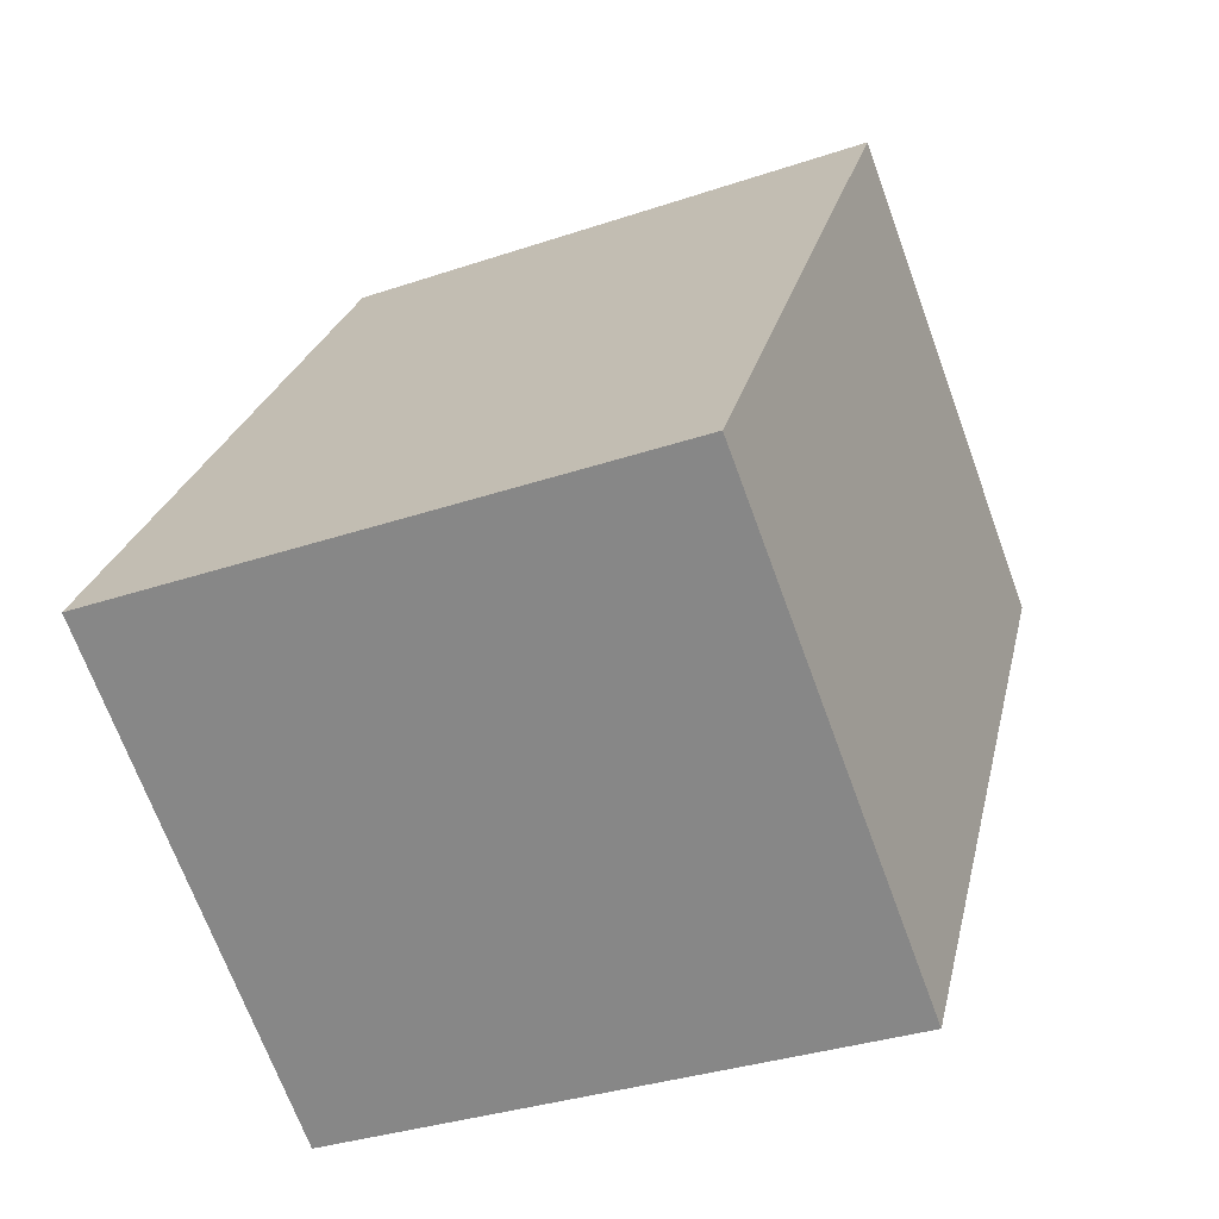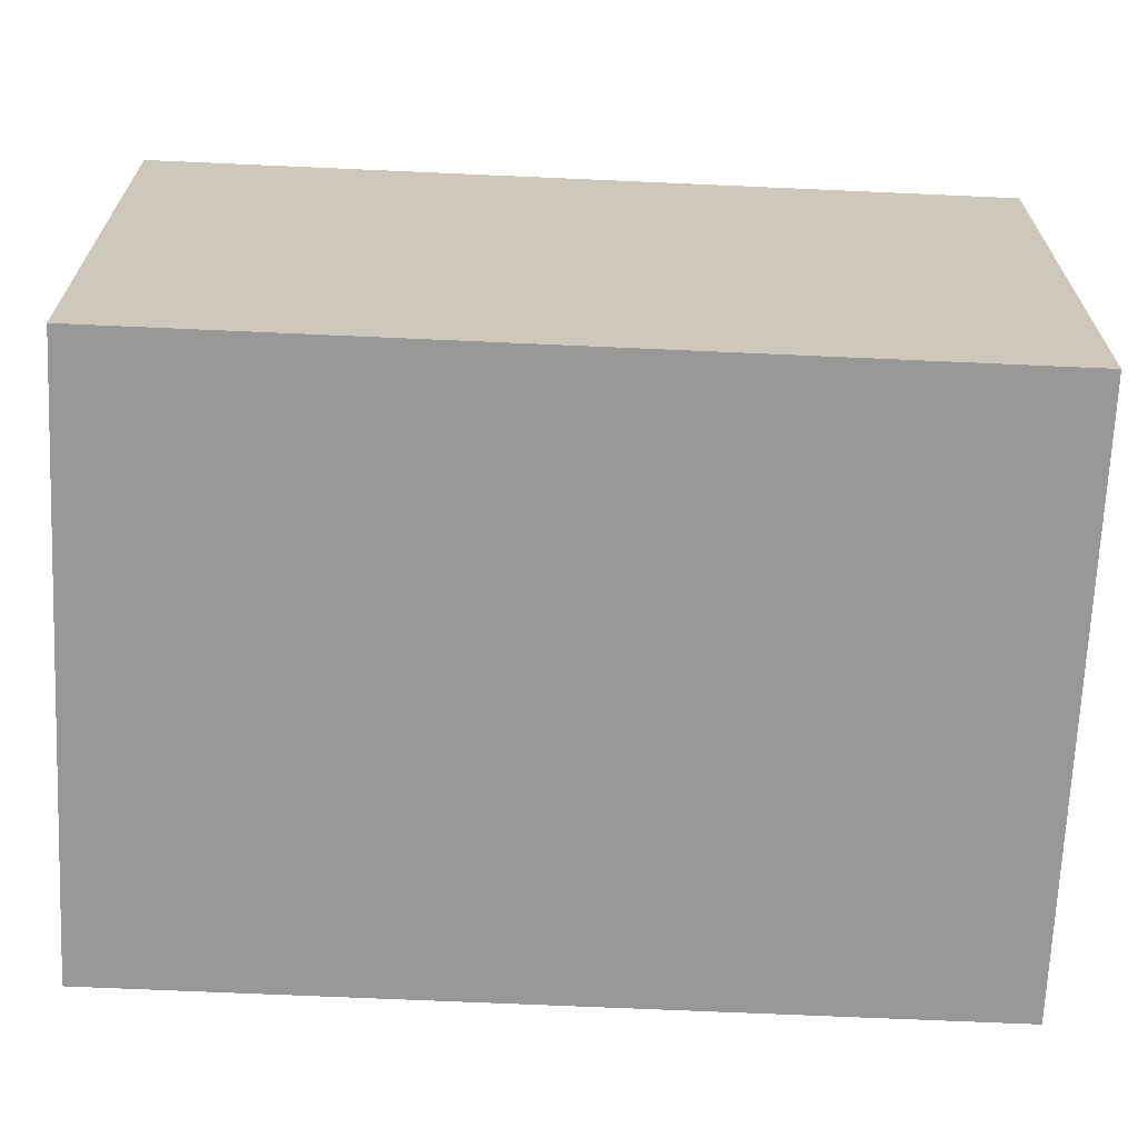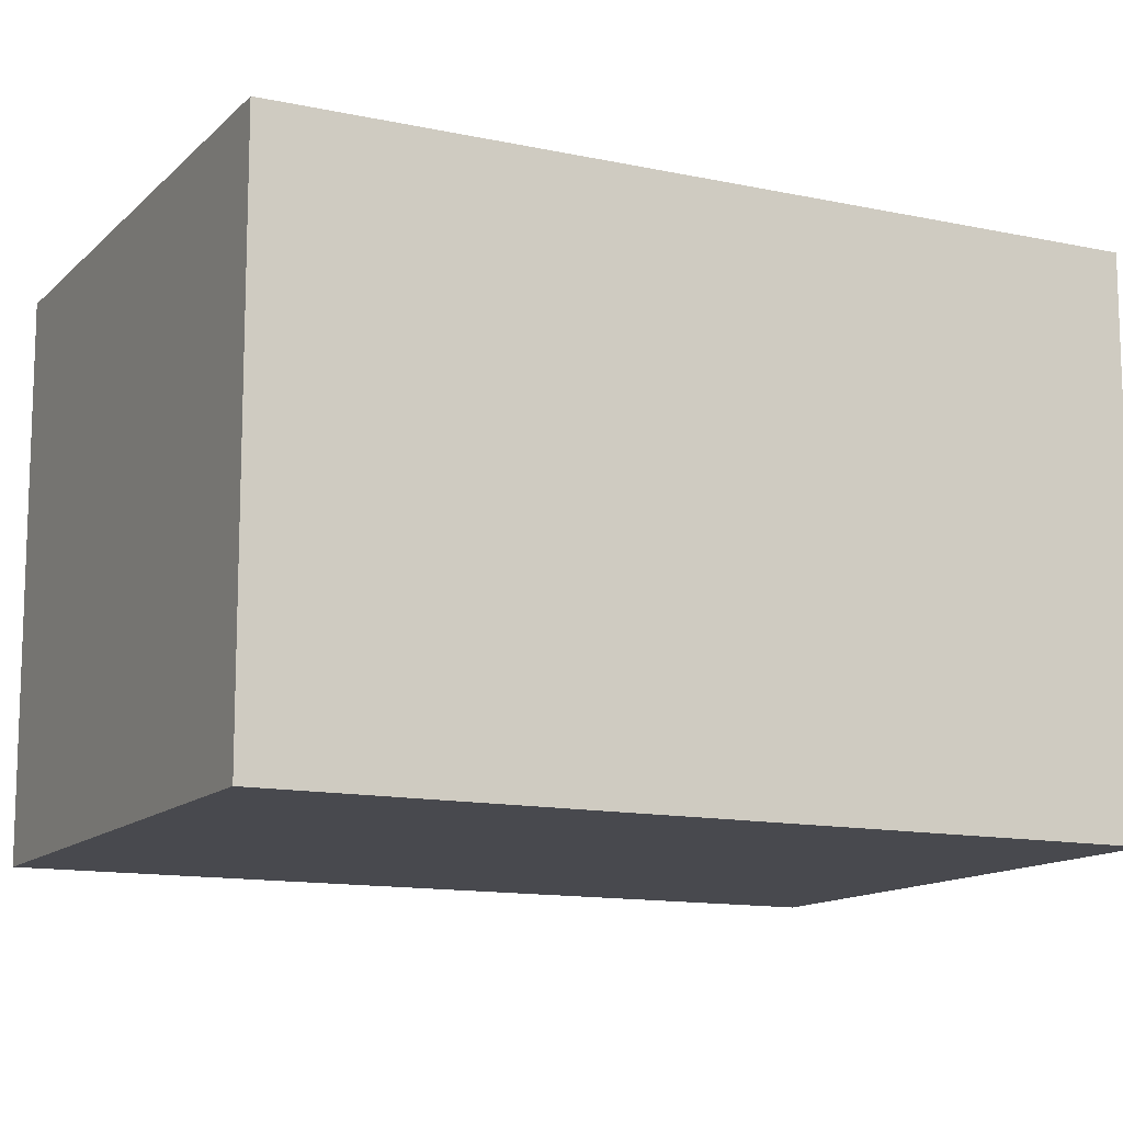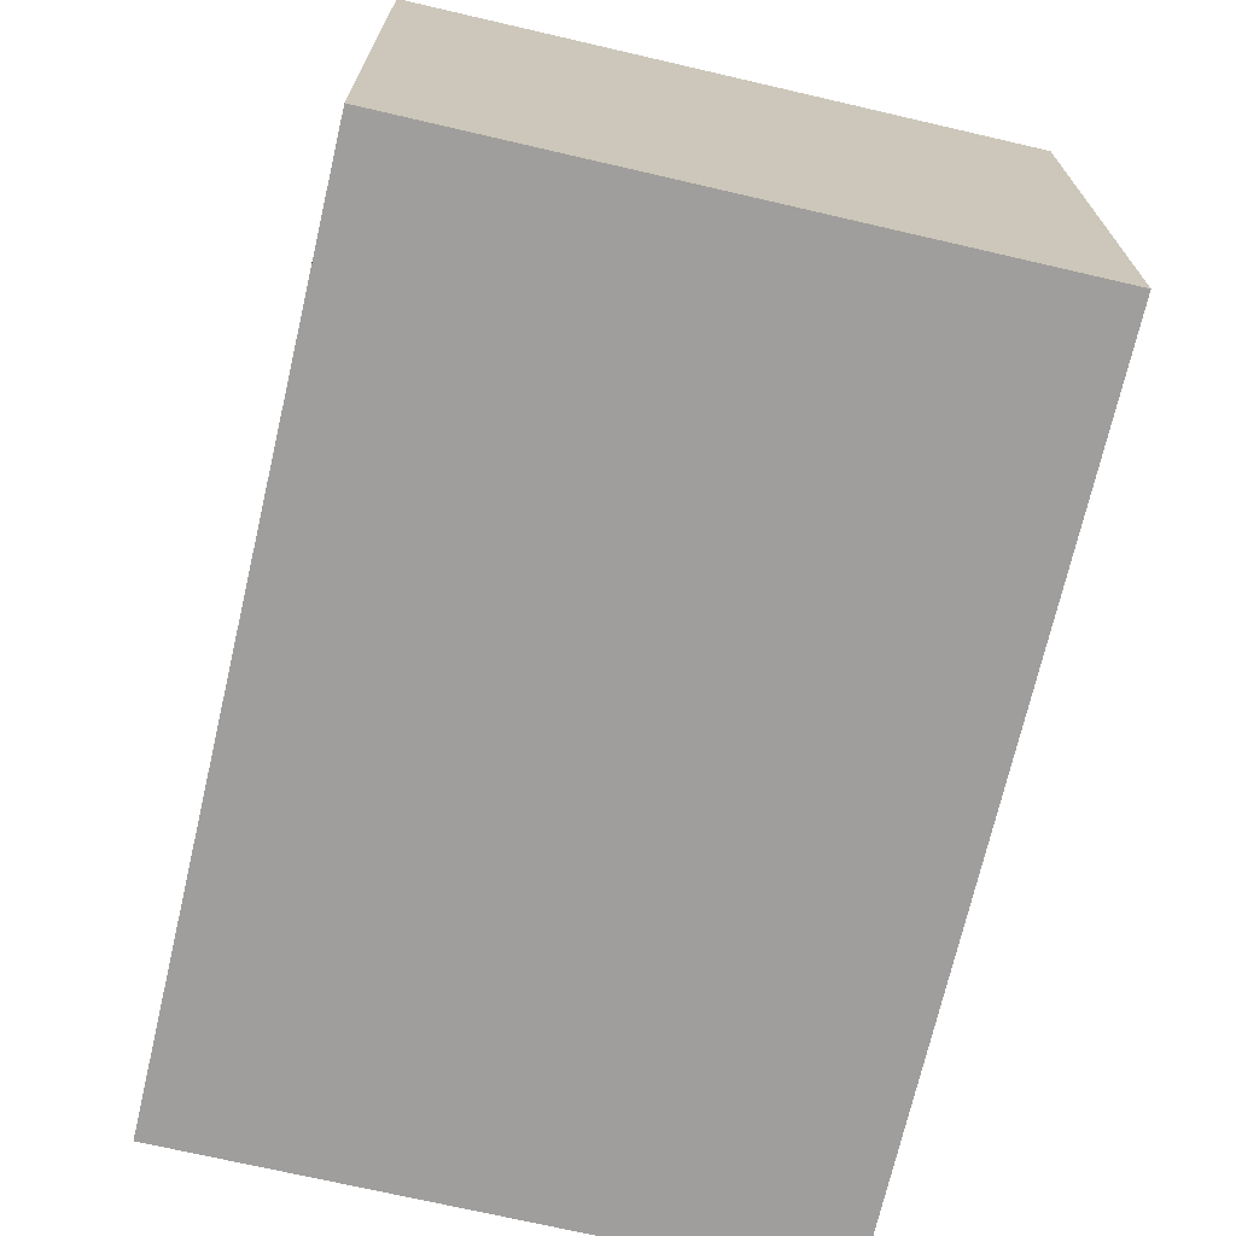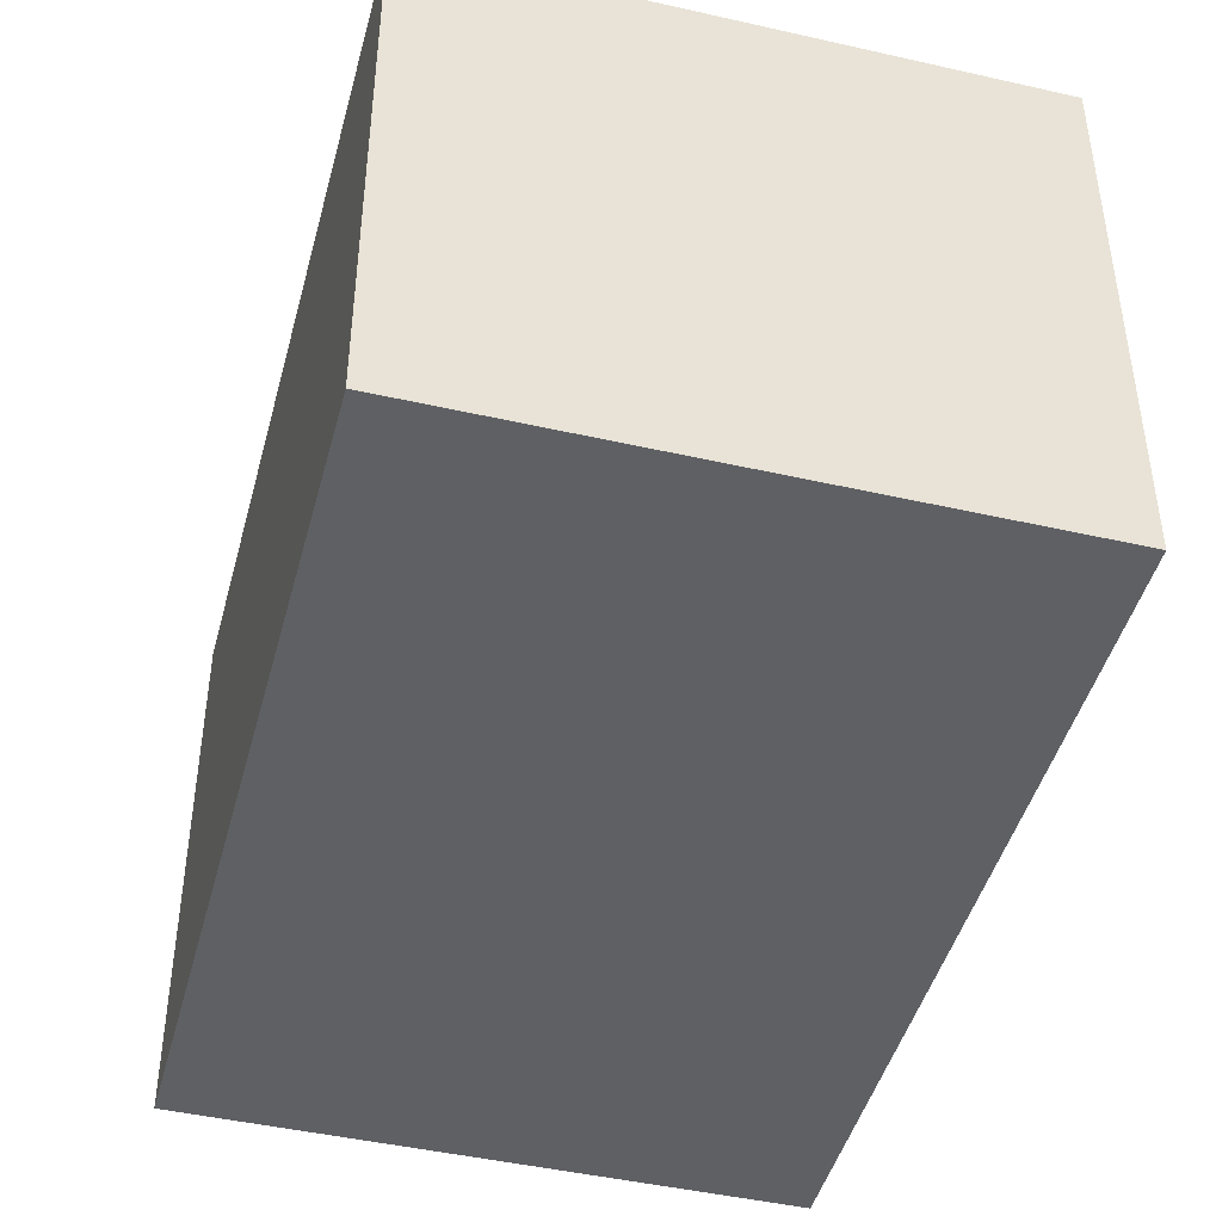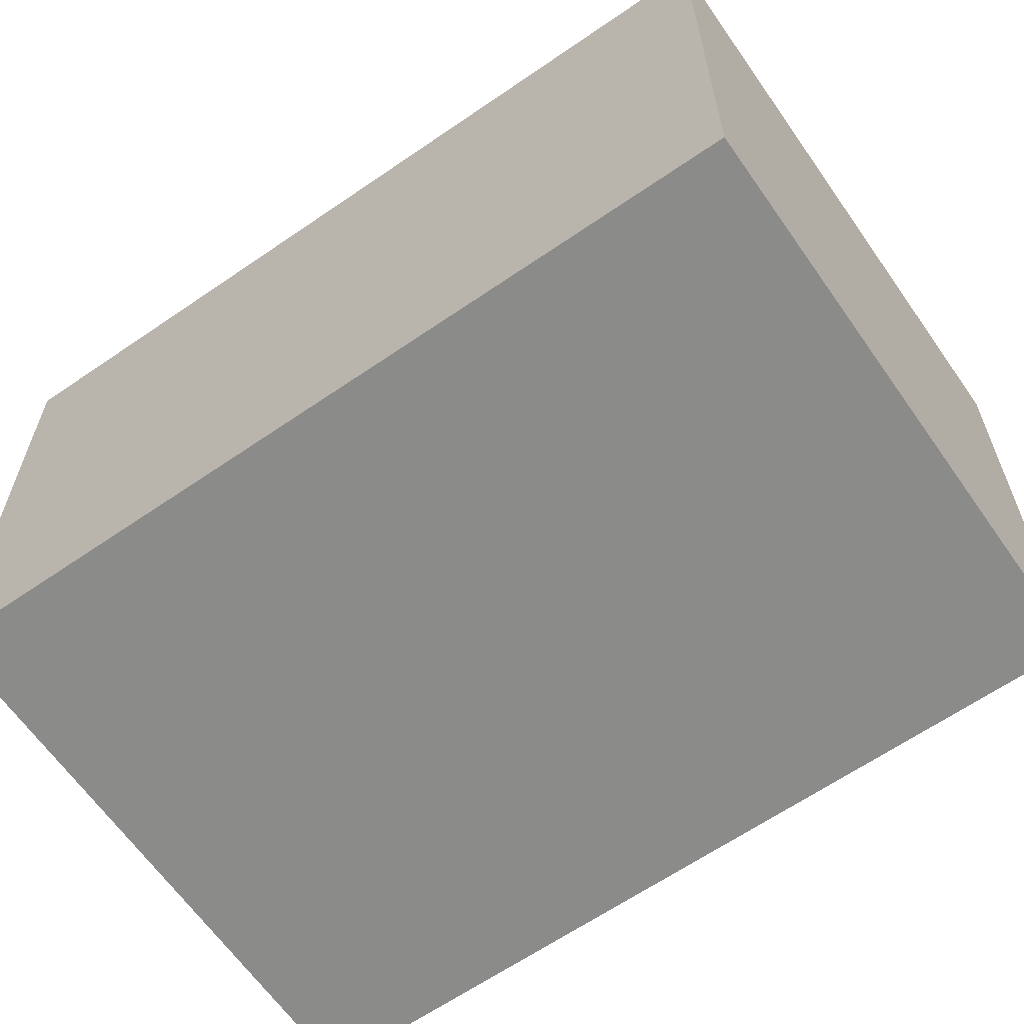
<metadata>
{"format":"obj","ext":"obj","renderer":"f3d","projection":"perspective","resolution":1024,"background":"white","views":[{"elev":-69.6,"azim":-159.9,"up":"+Z"},{"elev":-68.5,"azim":-105.8,"up":"+Y"},{"elev":-12.7,"azim":50.2,"up":"+Y"},{"elev":-71.1,"azim":153.7,"up":"+Y"},{"elev":-45.2,"azim":152.0,"up":"+Y"},{"elev":-63.7,"azim":111.6,"up":"+Y"}]}
</metadata>
<code>
v  0.744 2.108 -3.162
v  2.219 2.108 0.522
v  2.963 2.108 -2.64
v  0 2.108 1.291e-16
v  2.963 1.617e-16 -2.64
v  0.744 1.936e-16 -3.162
v  0 0 0
v  2.219 -3.196e-17 0.522
g defaultobject
f 1 2 3
f 2 1 4
f 5 1 3
f 1 5 6
f 6 4 1
f 4 6 7
f 7 2 4
f 2 7 8
f 8 3 2
f 3 8 5
f 8 6 5
f 6 8 7

</code>
